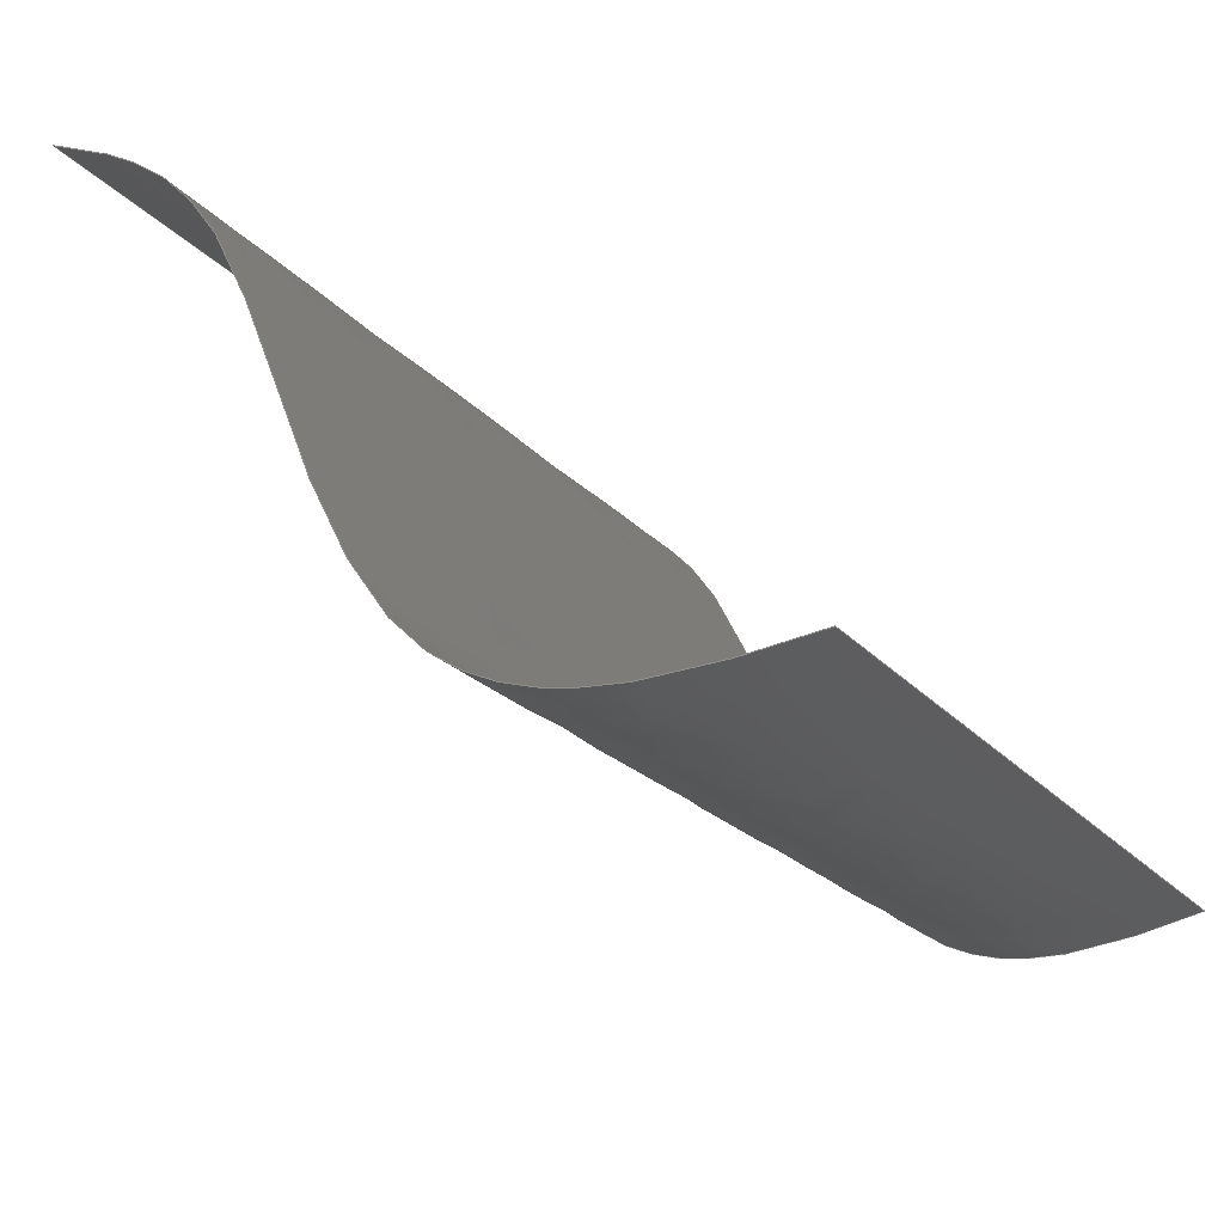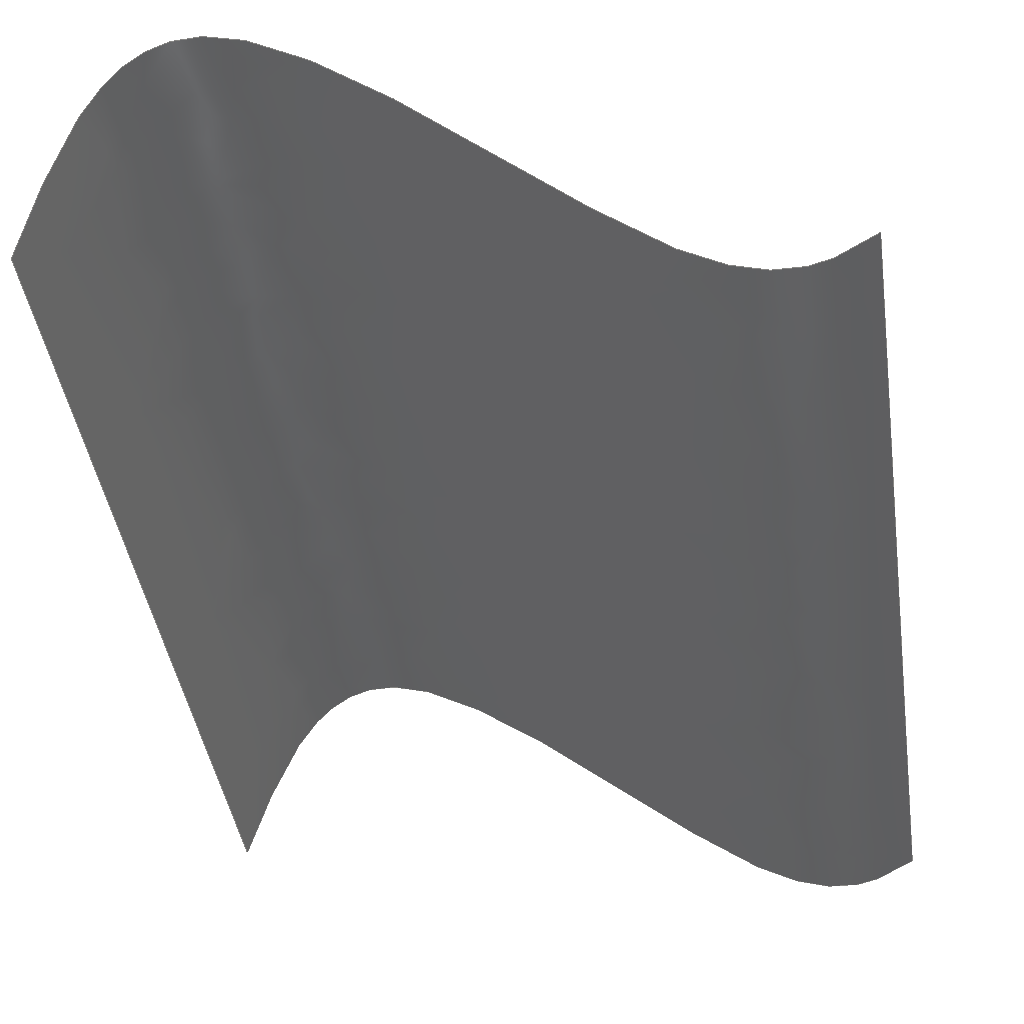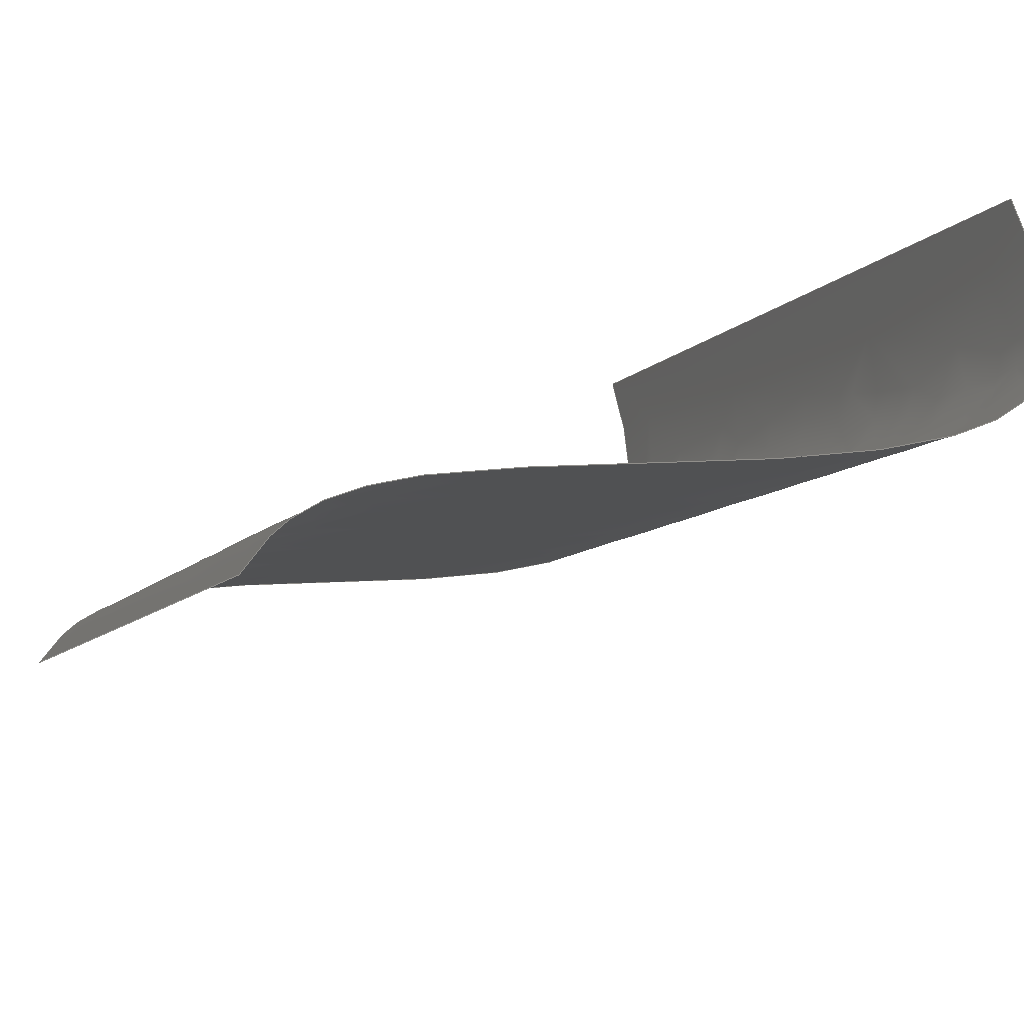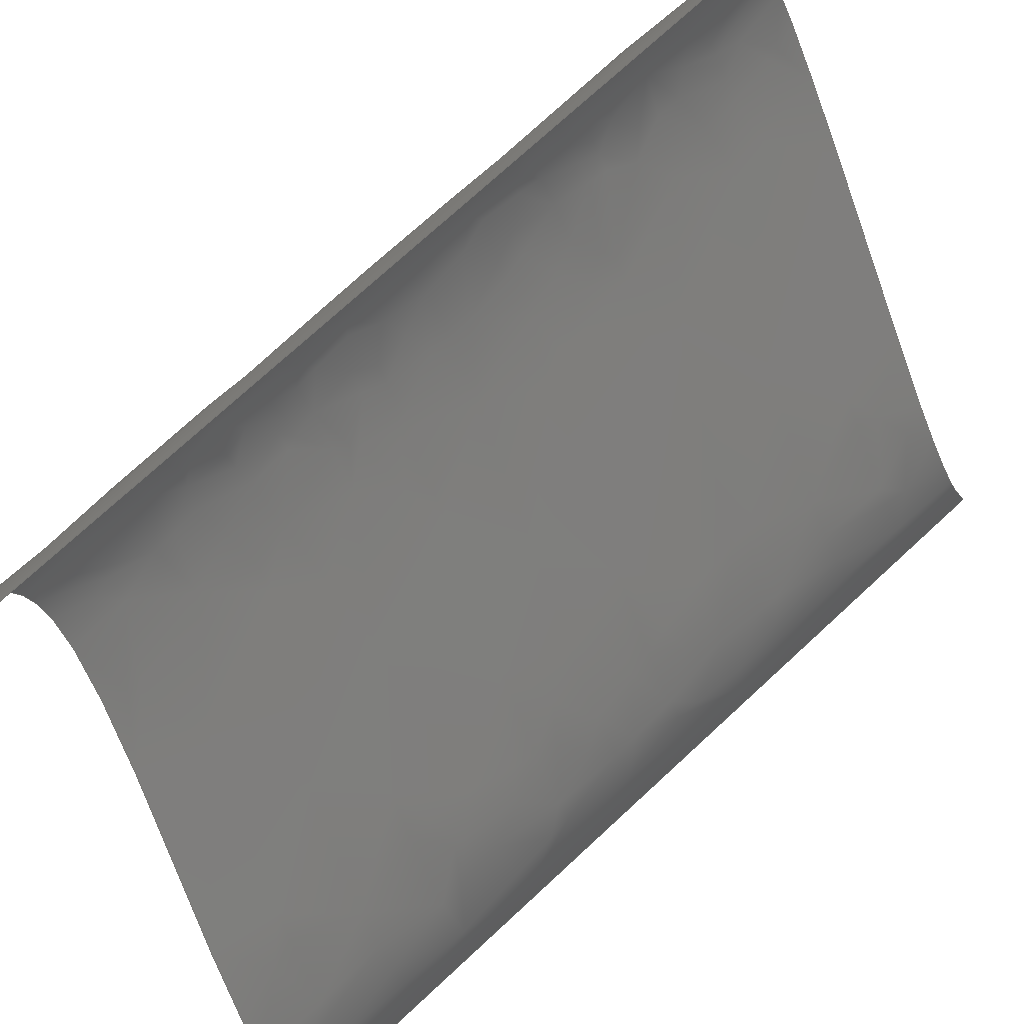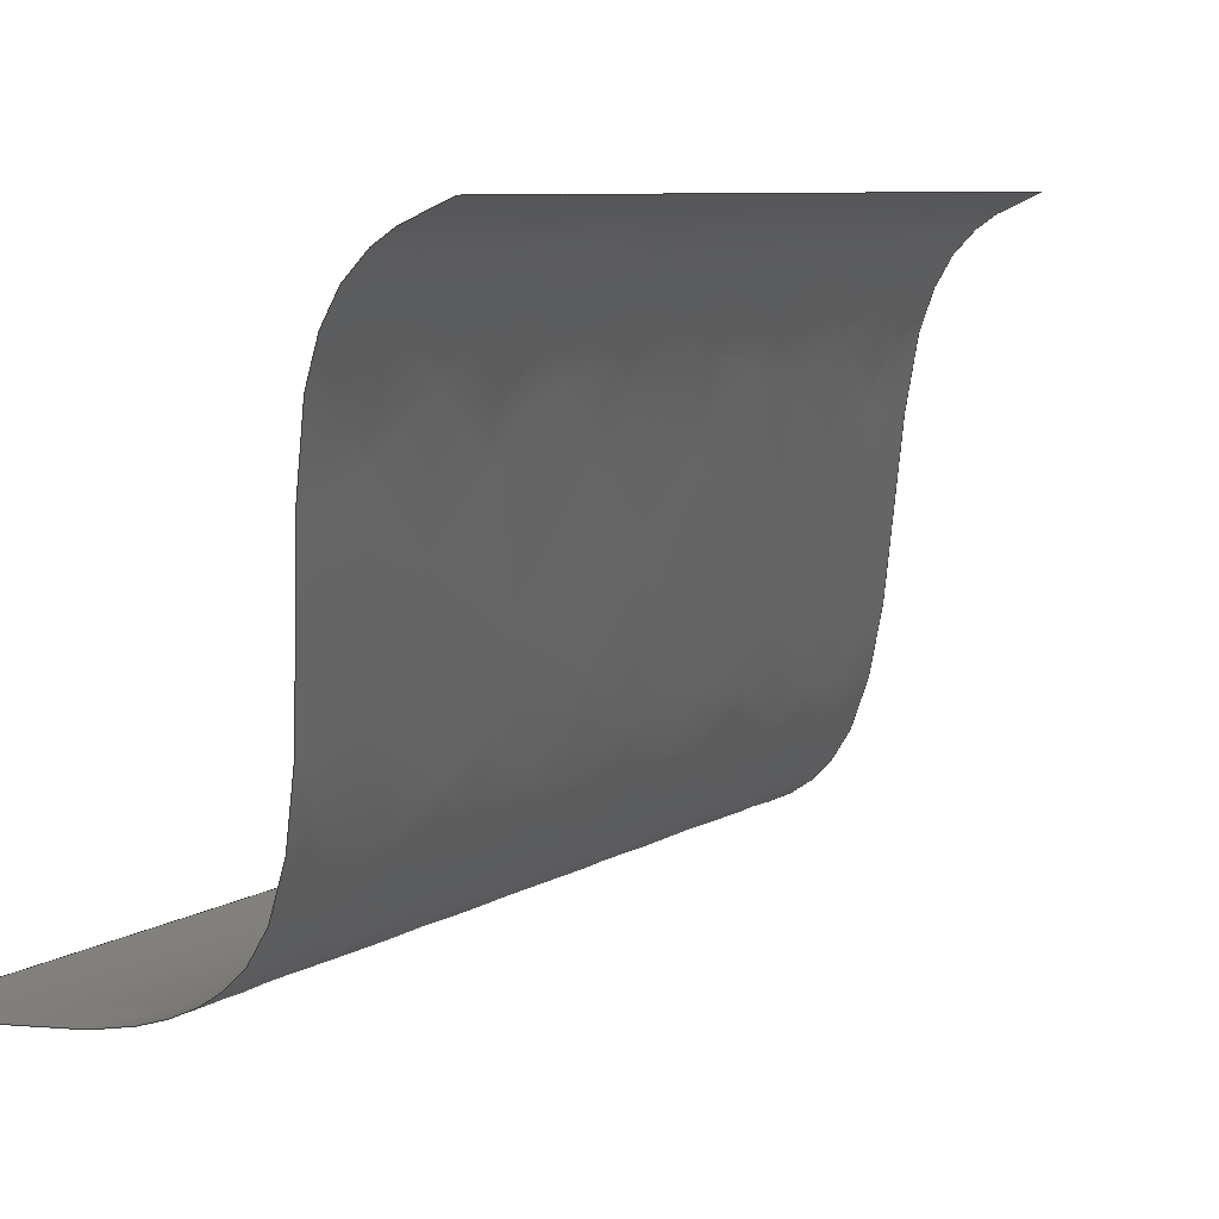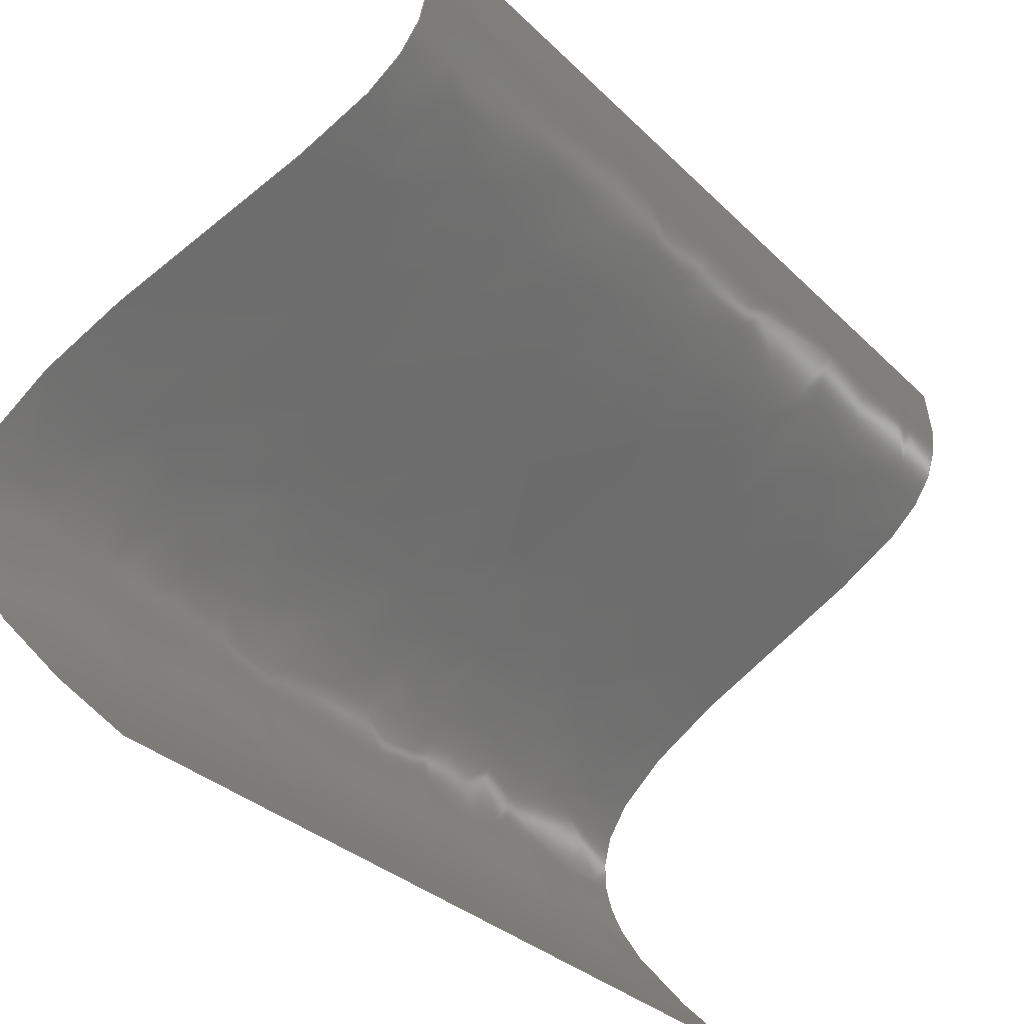
<metadata>
{"format":"iges","ext":"igs","renderer":"f3d","projection":"perspective","resolution":1024,"background":"white","views":[{"elev":43.9,"azim":-137.3,"up":"+Z"},{"elev":-3.7,"azim":10.3,"up":"+Y"},{"elev":50.3,"azim":147.1,"up":"+Z"},{"elev":-42.7,"azim":-66.9,"up":"+Y"},{"elev":-59.9,"azim":56.5,"up":"+Z"},{"elev":73.0,"azim":-72.5,"up":"+Z"}]}
</metadata>
<code>

1H,,1H;,7H114-000,11H114-0IGS,9H{unknown},9H{unknown},16,6,15,13,15,
7H114-000,1,1,4HINCH,8,0.016,15H1.997e+07,0.0001,11.75,
22H Dennette@WiZ-WORX.com,15H www.IGES5x.org,11,3,13H9.207e+05,
22HMIL-PRF-28000B Class 2;
     114       1       0       1       0       0       0       000000001
     114       2       2      77       0
114,3,1,1,3,0,1,0,1,2,3,10.5,0,0,0,-0.1667,                 1
8.583e-06,-8.583e-06,0,                     1
-1.431e-06,-1.502e-05,                       1
1.502e-05,0,-0.08333,6.437e-06,           1
-6.437e-06,0,11.5,-0.75,0,0,-0.1,                1
8.583e-06,-8.583e-06,0,                     1
-4.53e-06,-8.583e-06,                       1
8.583e-06,0,0.1,2.861e-06,             1
-2.861e-06,0,1,-1,-1.192e-07,             1
5.96e-08,0,0,0,0,0,5.364e-07,          1
-7.153e-07,1.788e-07,0,                     1
-3.576e-07,4.768e-07,                        1
-1.192e-07,10.25,0,0,0,-0.4167,                      1
-2.146e-06,2.146e-06,0,-0.25,           1
2.146e-06,-2.146e-06,0,0.1667,0,         1
0,0,11.5,-0.75,-2.861e-06,0,0.2,0,0,        1
0,0.3,0,0,0,-0.25,0,0,0,1,-1,                        1
-3.576e-07,1.192e-07,0,0,0,0,0,         1
0,0,0,0,0,0,0,9.75,0,0,0,-0.4167,                          1
2.146e-06,-2.146e-06,0,0.25,            1
4.292e-06,-4.292e-06,0,-0.08333,          1
-6.437e-06,6.437e-06,0,11.75,               1
-0.75,-2.861e-06,0,0.05,0,0,0,               1
-0.45,0,0,0,0.15,-2.861e-06,                   1
2.861e-06,0,1,-1,-3.576e-07,              1
1.192e-07,0,0,0,0,0,-5.364e-07,         1
7.153e-07,-1.788e-07,0,                     1
3.576e-07,-4.768e-07,                        1
1.192e-07,9.5,0,0,0,-0.1667,                         1
-8.583e-06,8.583e-06,0,0.5,            1
2.575e-05,-2.575e-05,0,-0.3333,           1
-1.717e-05,1.717e-05,0,11.5,-0.75,0,       1
0,-0.4,-8.583e-06,8.583e-06,0,        1
1.2,2.575e-05,-2.575e-05,0,             1
-0.8,-1.717e-05,1.717e-05,0,1,        1
-1,-1.192e-07,5.96e-08,0,0,0,0,        1
0,0,0,0,0,0,0,0,10.5,0,0,0,-0.1667,                       1
-8.583e-06,2.575e-05,                        1
-1.717e-05,-1.431e-06,                       1
1.502e-05,-4.506e-05,                        1
3.004e-05,-0.08333,-6.437e-06,             1
1.931e-05,-1.287e-05,10.75,-0.75,2.25,       1
-1.5,-0.1,-8.583e-06,2.575e-05,        1
-1.717e-05,-4.53e-06,                       1
8.583e-06,-2.575e-05,                        1
1.717e-05,0.1,-2.861e-06,               1
8.583e-06,-5.722e-06,0,-1,3,-2,0,       1
0,0,0,0,-3.576e-07,1.073e-06,            1
-7.153e-07,0,2.384e-07,                     1
-7.153e-07,4.768e-07,10.25,0,0,0,         1
-0.4167,2.146e-06,-6.437e-06,              1
4.292e-06,-0.25,-2.146e-06,              1
6.437e-06,-4.292e-06,0.1667,0,0,         1
0,10.75,-0.75,2.25,-1.5,0.2,0,0,0,0.3,        1
0,0,0,-0.25,0,0,0,0,-1,3,-2,0,0,0,0,0,0,0,        1
0,0,0,0,0,9.75,0,0,0,-0.4167,-2.146e-06,        1
6.437e-06,-4.292e-06,0.25,               1
-4.292e-06,1.287e-05,                        1
-8.583e-06,-0.08333,6.437e-06,             1
-1.931e-05,1.287e-05,11,-0.75,          1
2.25,-1.5,0.05,0,0,0,-0.45,0,0,0,0.15,       1
2.861e-06,-8.583e-06,                        1
5.722e-06,0,-1,3,-2,0,0,0,0,0,                   1
3.576e-07,-1.073e-06,                        1
7.153e-07,0,-2.384e-07,                     1
7.153e-07,-4.768e-07,9.5,0,0,0,           1
-0.1667,8.583e-06,-2.575e-05,              1
1.717e-05,0.5,-2.575e-05,               1
7.725e-05,-5.15e-05,-0.3333,              1
1.717e-05,-5.15e-05,                        1
3.433e-05,10.75,-0.75,2.25,-1.5,-0.4,                1
8.583e-06,-2.575e-05,                        1
1.717e-05,1.2,-2.575e-05,                1
7.725e-05,-5.15e-05,-0.8,              1
1.717e-05,-5.15e-05,                        1
3.433e-05,0,-1,3,-2,0,0,0,0,0,0,0,0,0,       1
0,0,0;                                                              1
S      1G      4D      2P     77
</code>
